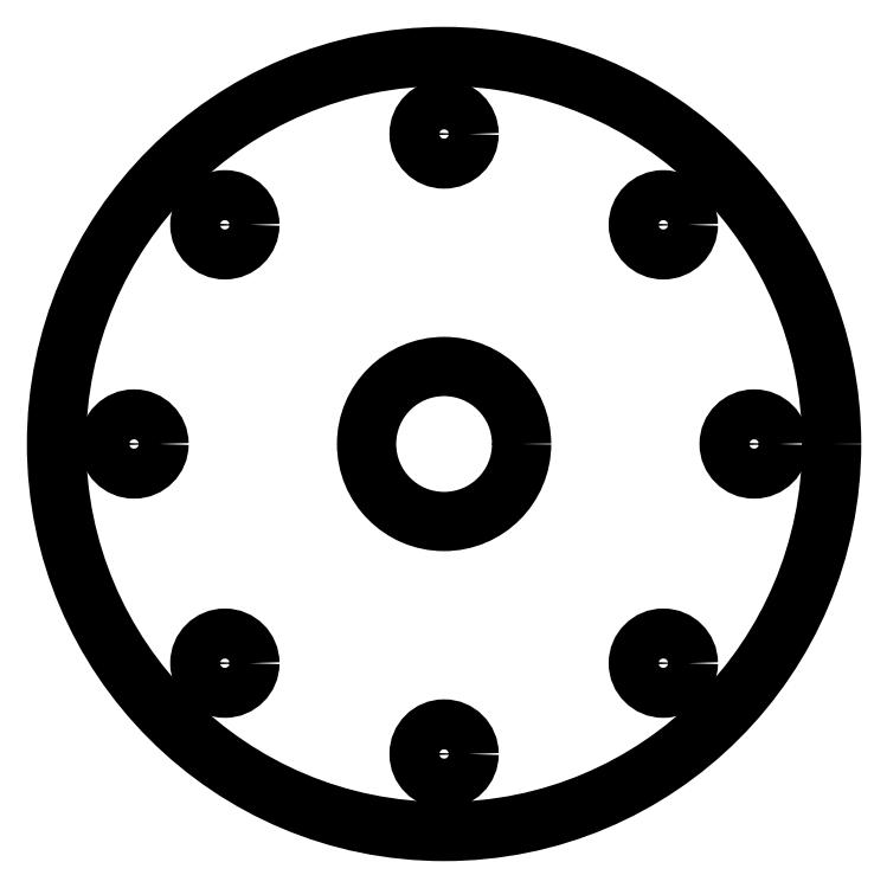
<metadata>
{"format":"dxf","ext":"dxf","renderer":"ezdxf+matplotlib","layout":"modelspace","background":"white","min_lineweight":24,"dpi":150}
</metadata>
<code>
0
SECTION
2
ENTITIES
0
CIRCLE
8
0
10
1.932e-14
20
63.5
30
0
40
2.05
0
CIRCLE
8
0
10
17.96
20
70.94
30
0
40
2.05
0
CIRCLE
8
0
10
-17.96
20
70.94
30
0
40
2.05
0
CIRCLE
8
0
10
25.4
20
88.9
30
0
40
2.05
0
CIRCLE
8
0
10
-25.4
20
88.9
30
0
40
2.05
0
CIRCLE
8
0
10
-2.243e-14
20
114.3
30
0
40
2.05
0
CIRCLE
8
0
10
17.96
20
106.9
30
0
40
2.05
0
CIRCLE
8
0
10
-17.96
20
106.9
30
0
40
2.05
0
CIRCLE
8
0
10
0
20
88.9
30
0
40
6.35
0
CIRCLE
8
0
10
0
20
88.9
30
0
40
31.75
0
ENDSEC
0
EOF

</code>
